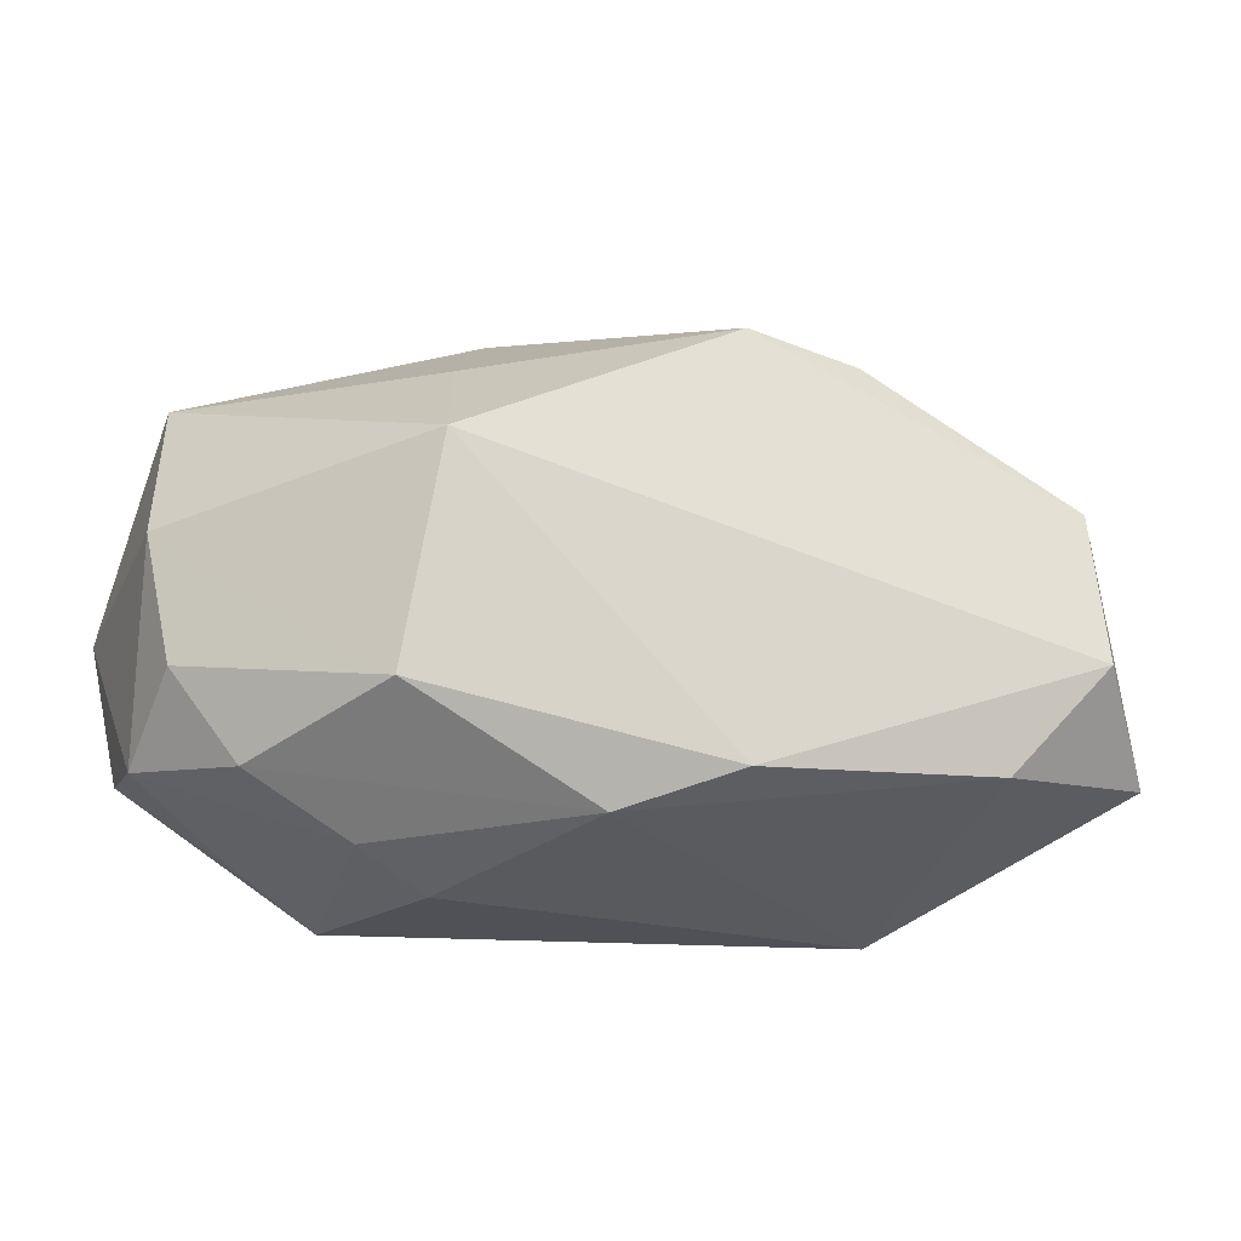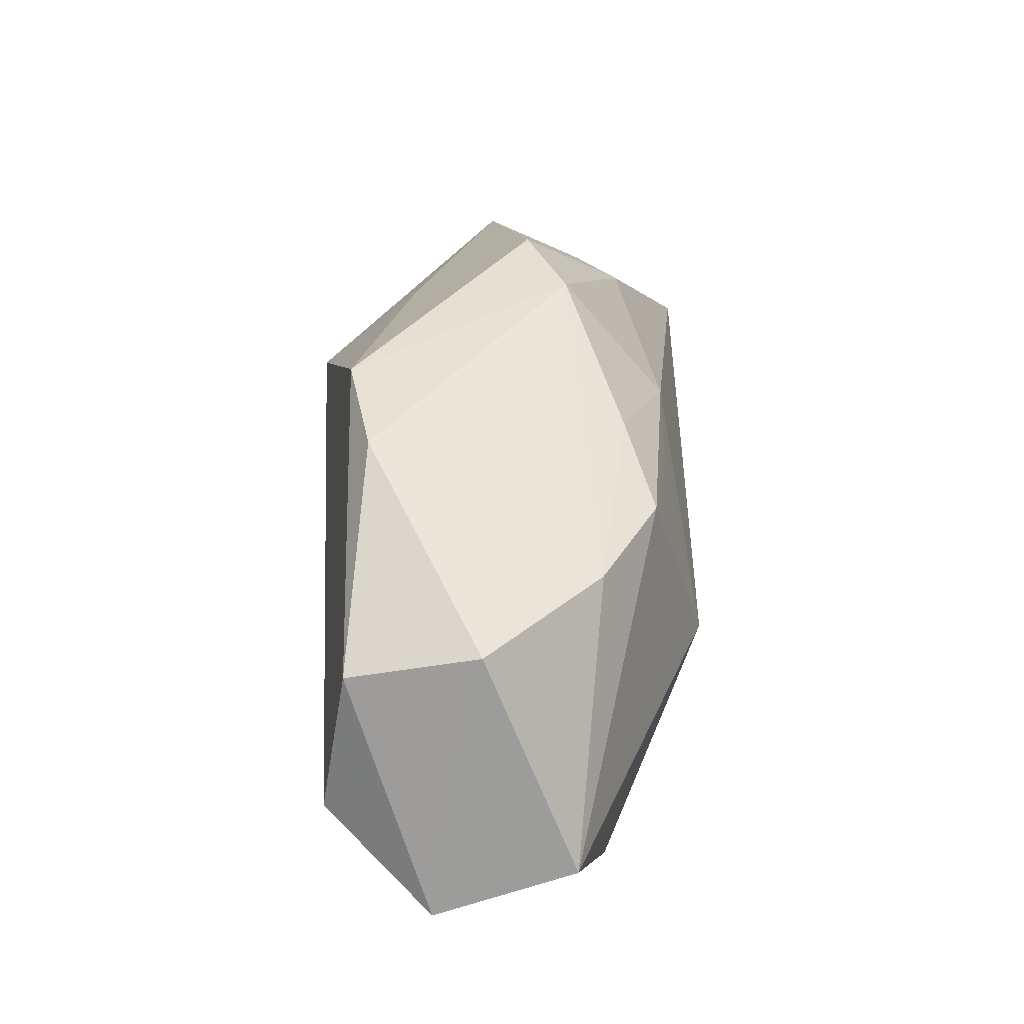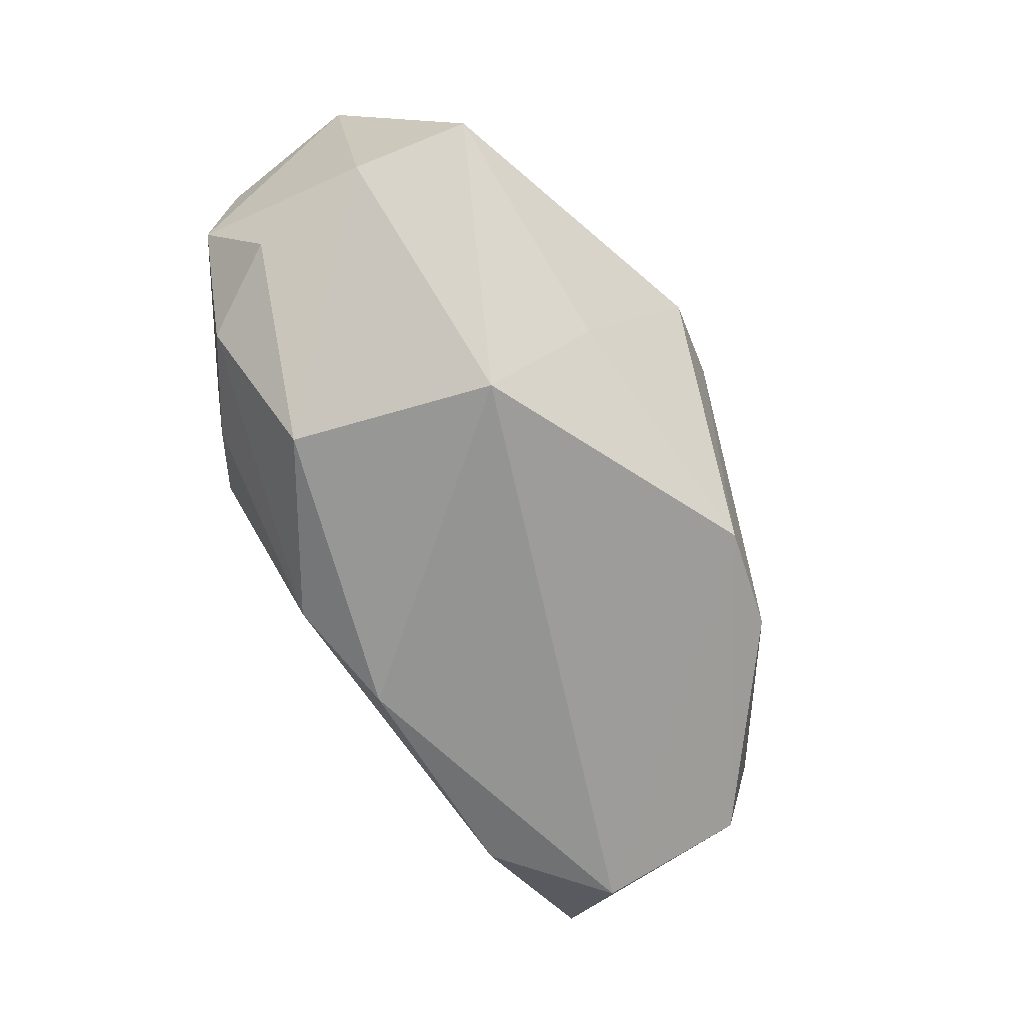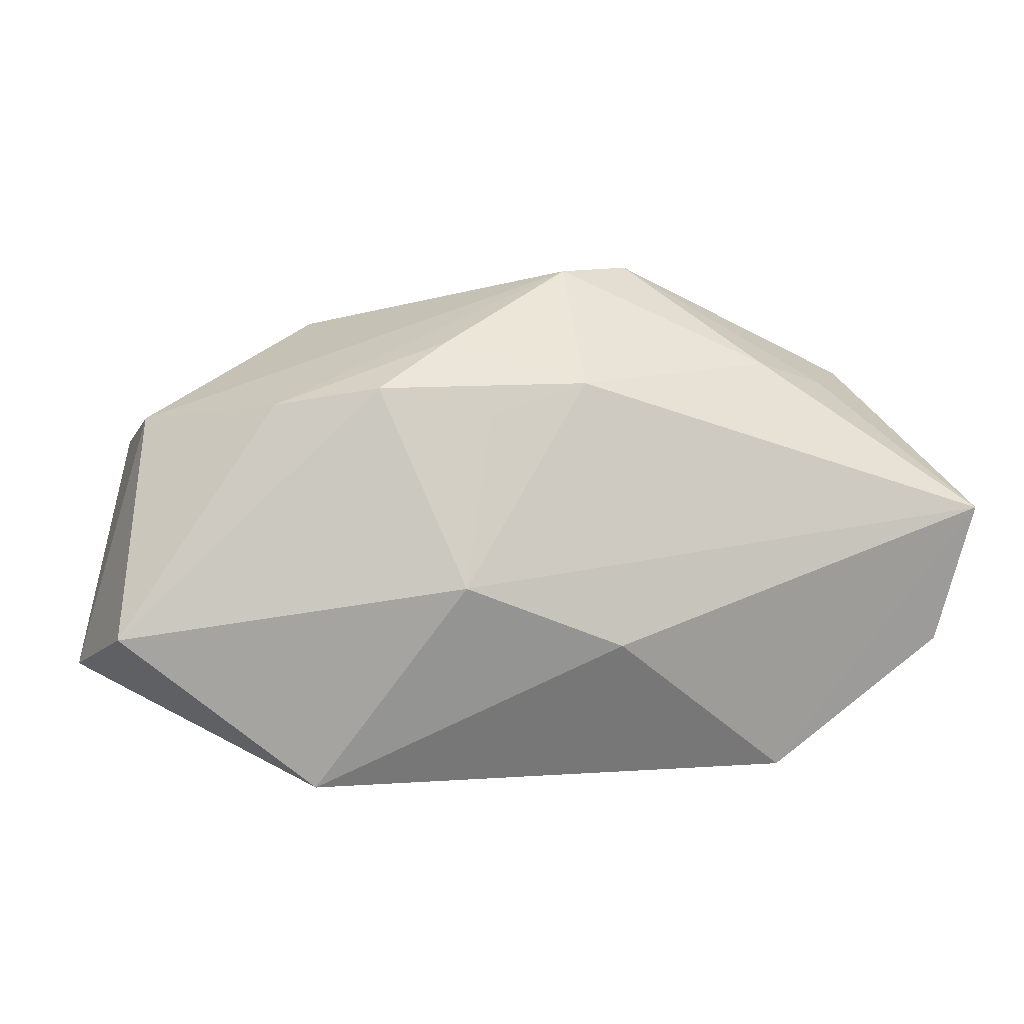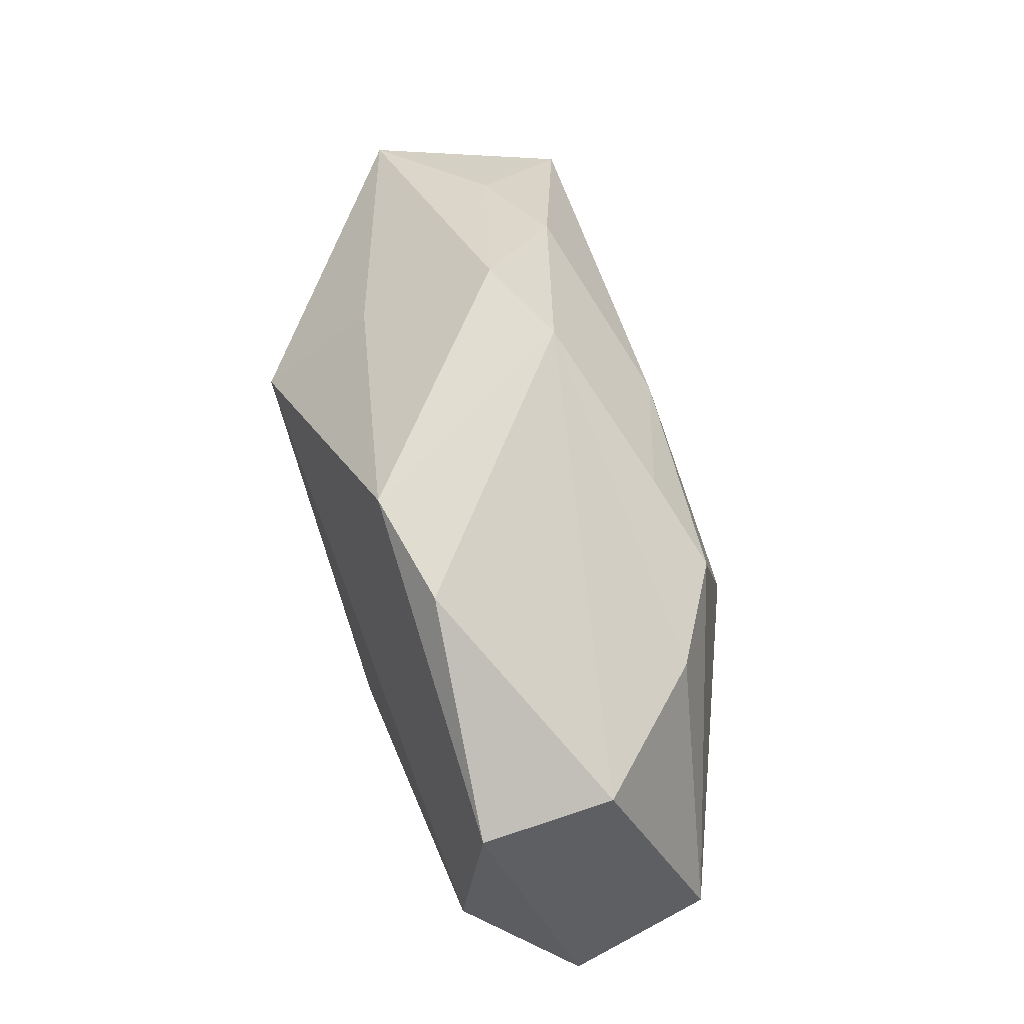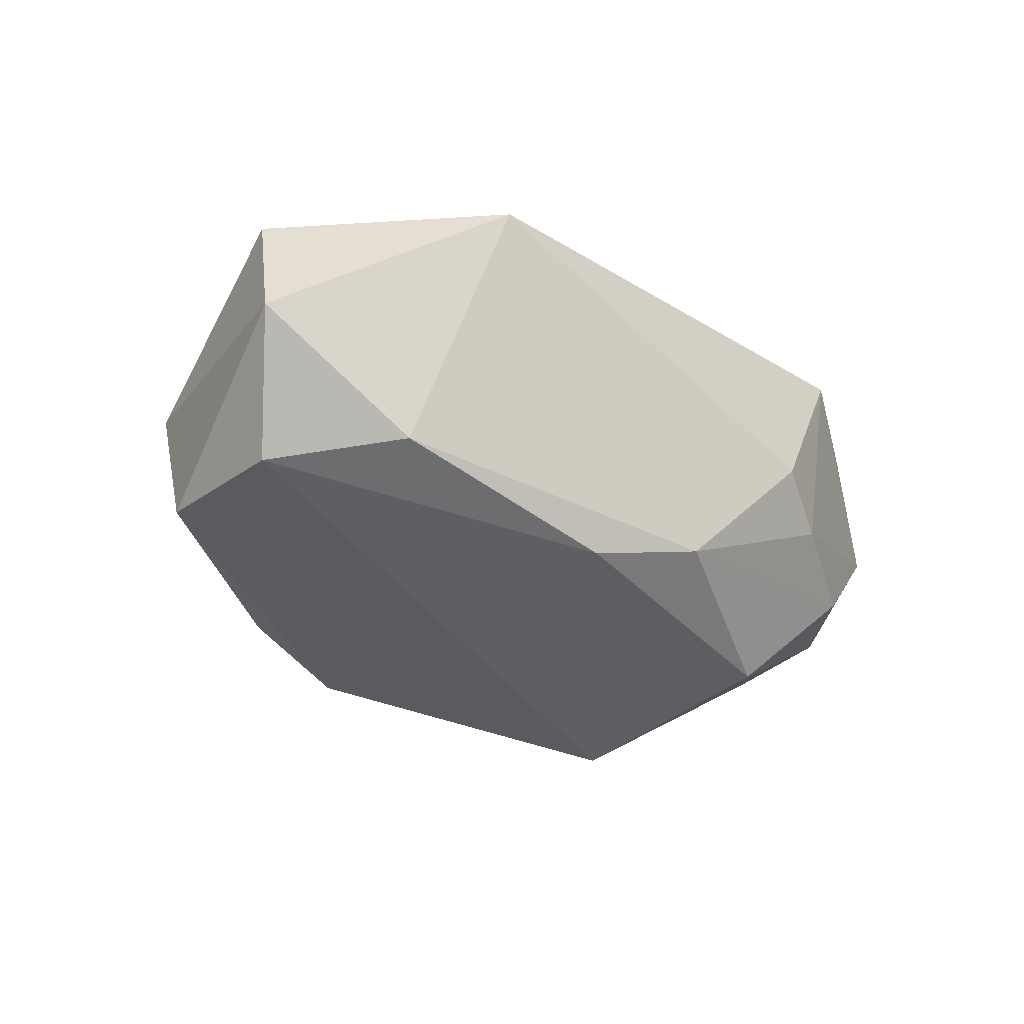
<metadata>
{"format":"obj","ext":"obj","renderer":"f3d","projection":"perspective","resolution":1024,"background":"white","views":[{"elev":-20.3,"azim":165.8,"up":"+Y"},{"elev":33.7,"azim":-91.2,"up":"+Y"},{"elev":-69.5,"azim":116.8,"up":"+Z"},{"elev":3.7,"azim":-22.5,"up":"+Y"},{"elev":58.6,"azim":-109.1,"up":"+Y"},{"elev":-38.0,"azim":-43.1,"up":"+Z"}]}
</metadata>
<code>
v -0.03725 -0.004309 -0.01721
v 0.03825 -0.01039 0.01616
v 0.00309 -0.01838 -0.01413
v 0.03565 -0.006144 -0.003998
v -0.01971 0.01488 0.01267
v -0.02809 0.01336 0.007465
v 0.02059 -0.0192 -0.003427
v 0.04079 0.002955 0.01936
v 0.03767 -0.01239 0.004733
v 0.01694 0.009516 -0.01923
v -0.03774 0.01199 -0.003146
v 0.01017 0.02703 0.001839
v -0.01847 0.02141 -0.013
v 0.01985 -0.009776 -0.01665
v -0.009363 0.01246 0.01444
v 0.03785 0.005401 -0.002394
v 0.02948 0.01536 0.007837
v -0.04351 -0.01171 -0.007782
v -0.0423 -0.008059 0.004992
v -0.02471 -0.02228 0.008641
v 0.03676 0.0164 -0.001313
v -0.02866 -0.0138 -0.0156
v -0.01325 -0.00323 0.01808
v -0.008154 0.02294 -0.01493
v 0.001899 0.02631 0.005276
v 0.02102 -0.02228 0.01458
v 0.02987 -0.01418 -0.005282
v -0.01217 0.01919 0.01014
v -0.03681 0.009407 -0.0149
v 0.02883 -0.01766 0.01154
v 0.01497 0.01883 -0.009469
v -0.00703 -0.01506 -0.01772
v 0.001764 -0.009028 0.01936
v 0.01425 -0.02228 -0.0004684
v 0.02078 0.01727 0.01145
v 7.932e-05 0.01534 0.01464
f 19 20 23
f 18 20 19
f 5 19 23
f 26 20 34
f 22 20 18
f 23 8 36
f 5 36 28
f 7 26 34
f 8 26 2
f 33 26 8
f 33 8 23
f 23 20 33
f 20 26 33
f 13 24 29
f 16 21 8
f 10 21 16
f 8 21 17
f 17 21 12
f 15 5 23
f 23 36 15
f 15 36 5
f 35 36 8
f 8 17 35
f 35 17 12
f 25 28 36
f 25 35 12
f 36 35 25
f 25 24 13
f 12 24 25
f 10 16 14
f 14 16 4
f 14 32 10
f 27 14 4
f 31 21 10
f 10 24 31
f 12 21 31
f 31 24 12
f 1 22 18
f 18 29 1
f 32 22 1
f 10 32 1
f 1 24 10
f 1 29 24
f 13 29 11
f 11 25 13
f 18 19 11
f 11 29 18
f 4 16 9
f 9 27 4
f 8 2 9
f 9 16 8
f 26 7 9
f 7 27 9
f 32 14 3
f 3 7 34
f 3 27 7
f 14 27 3
f 34 20 3
f 20 22 3
f 3 22 32
f 28 25 6
f 25 11 6
f 5 28 6
f 19 5 6
f 6 11 19
f 30 2 26
f 26 9 30
f 30 9 2

</code>
